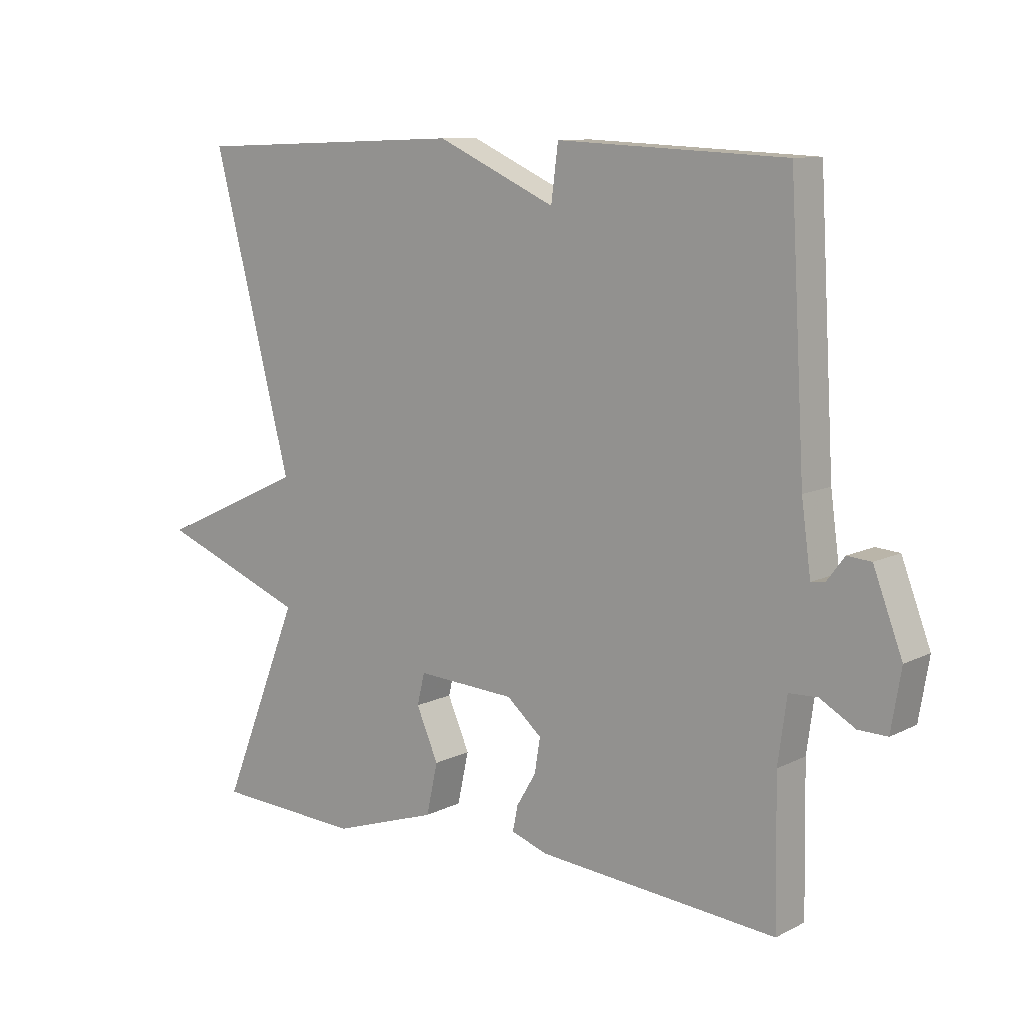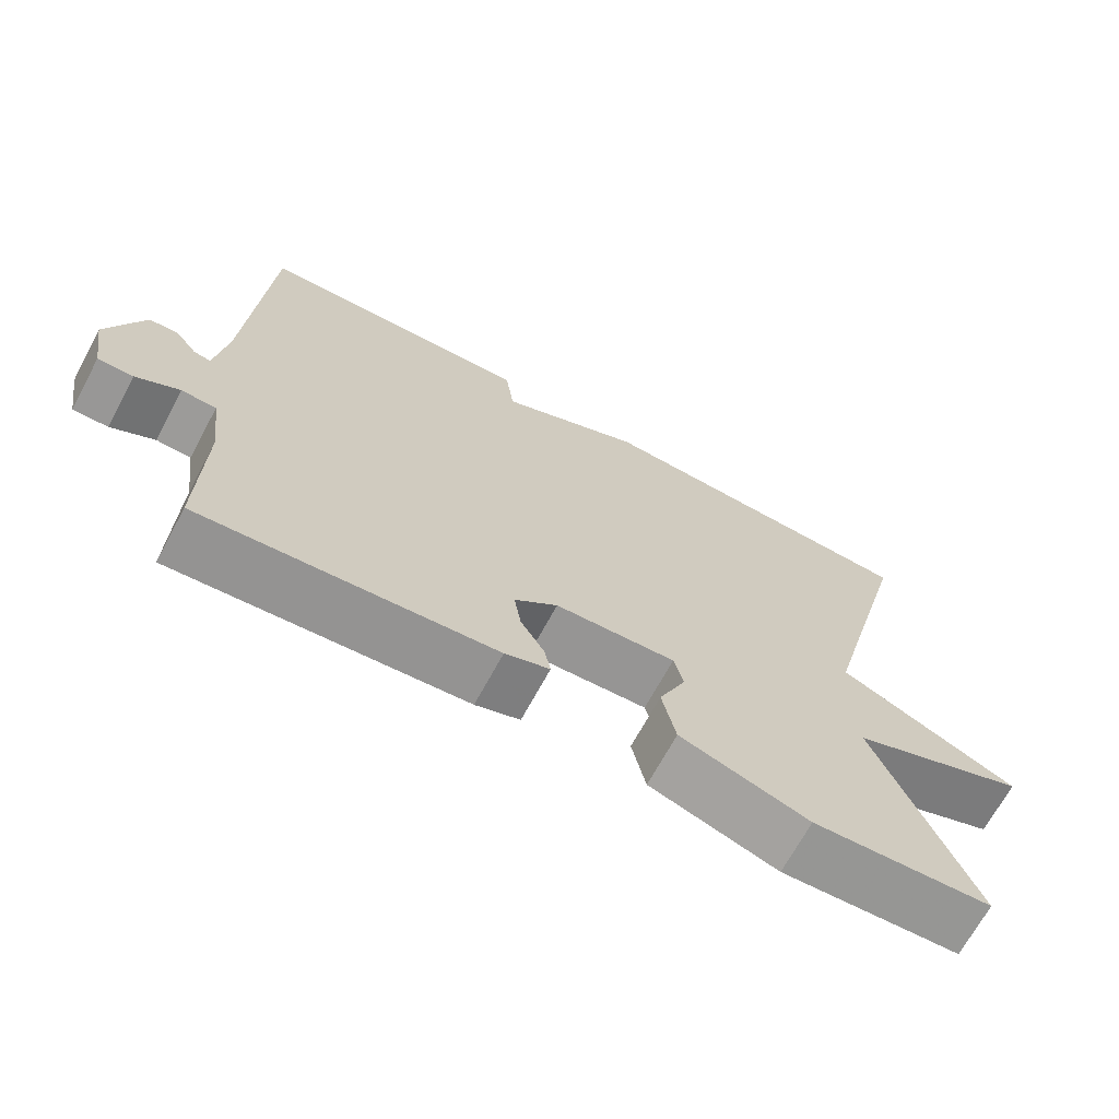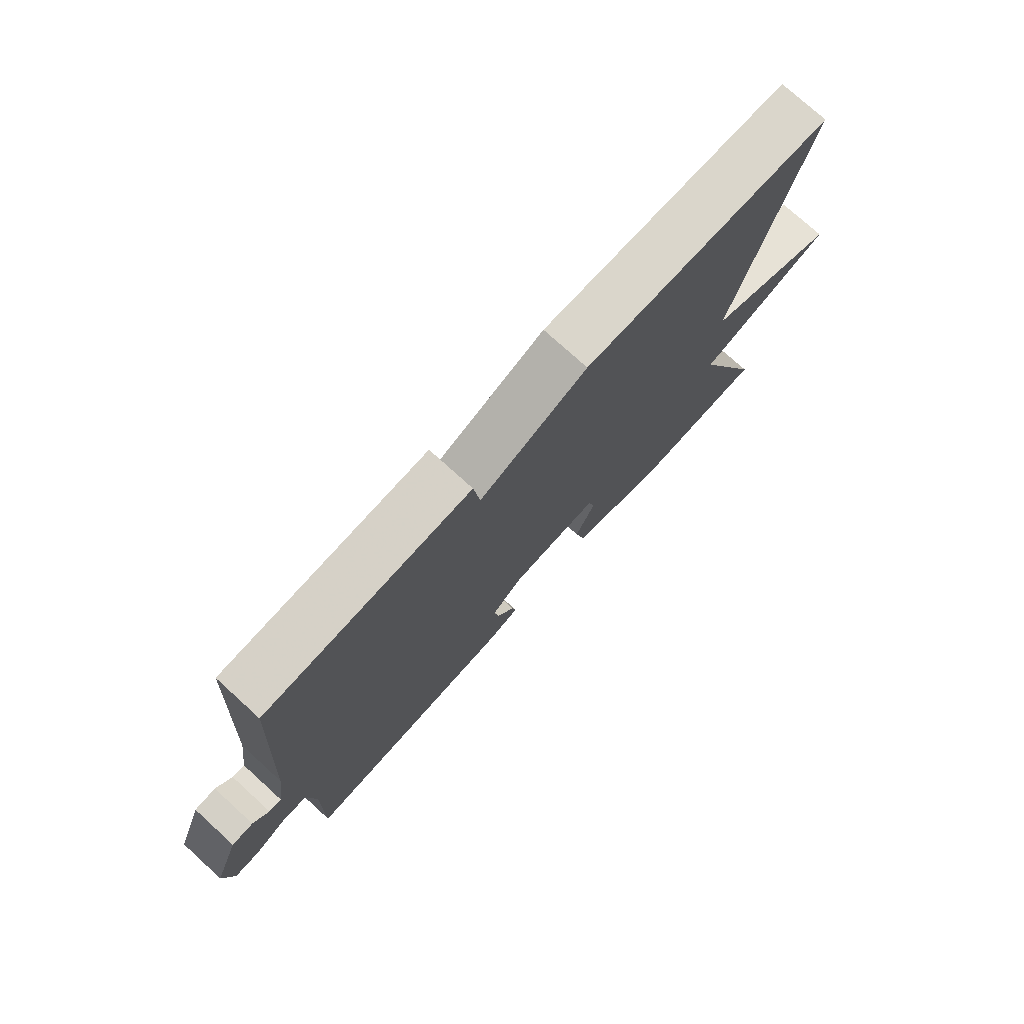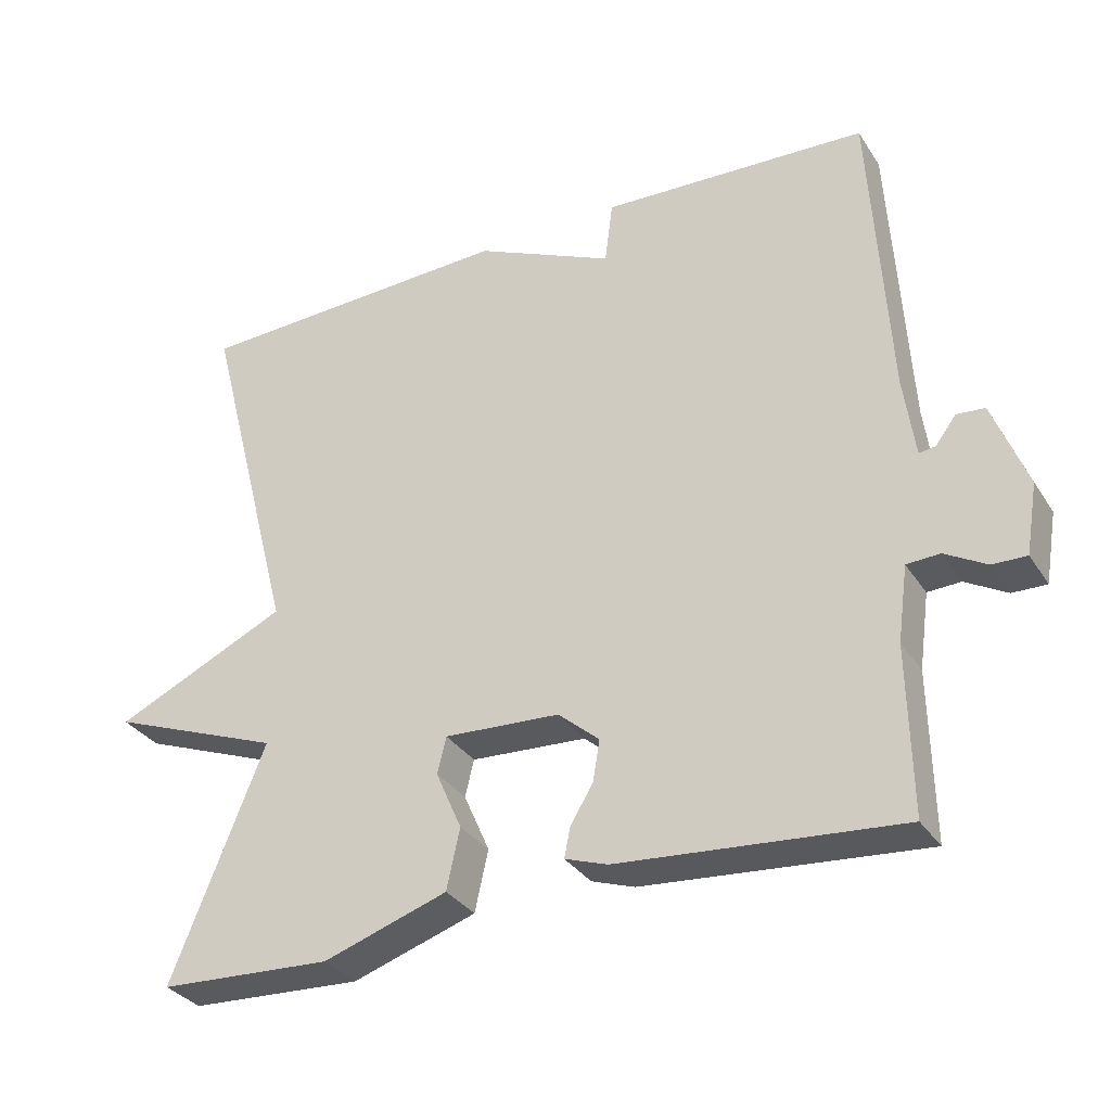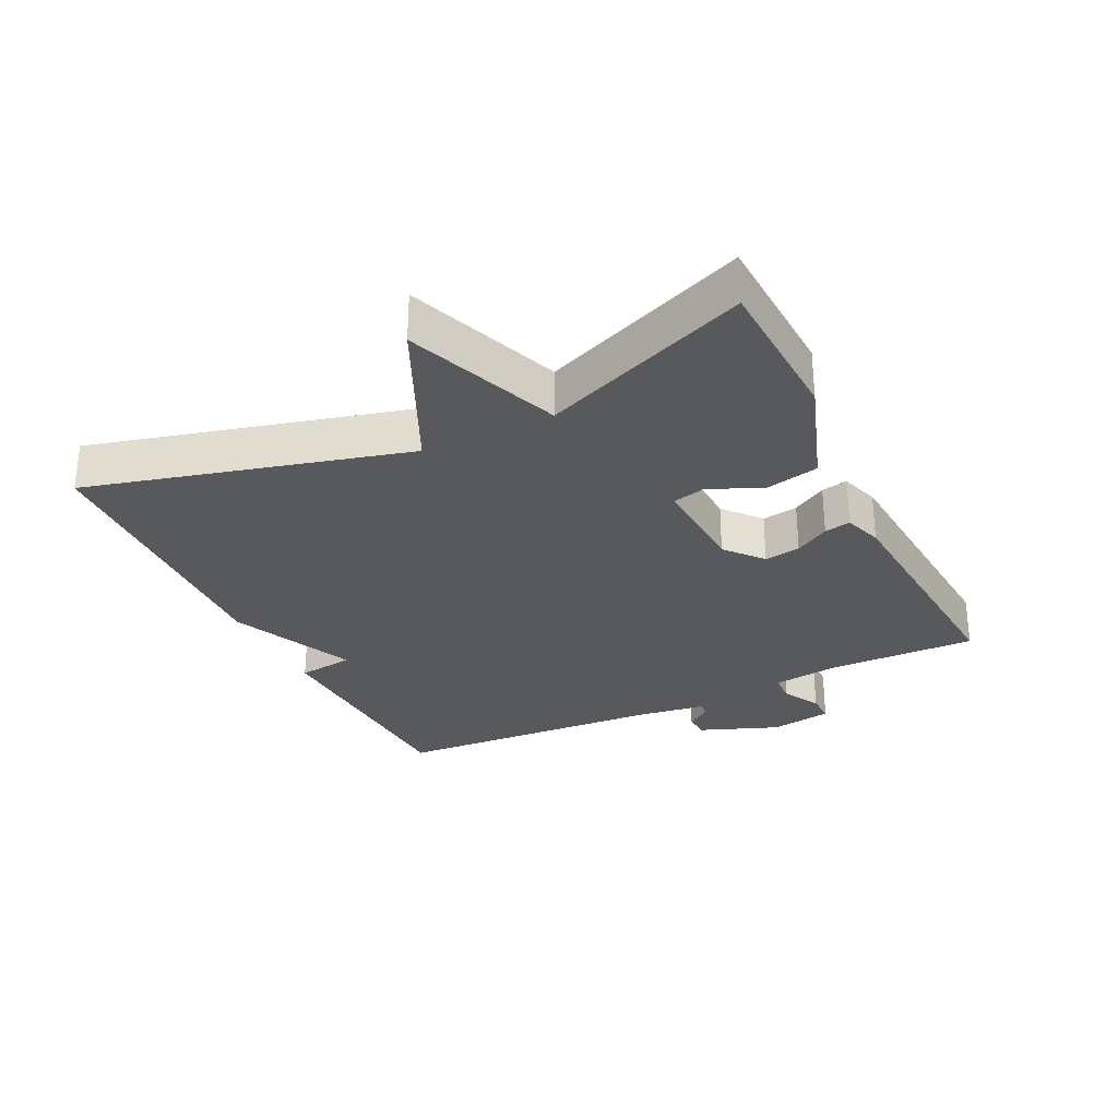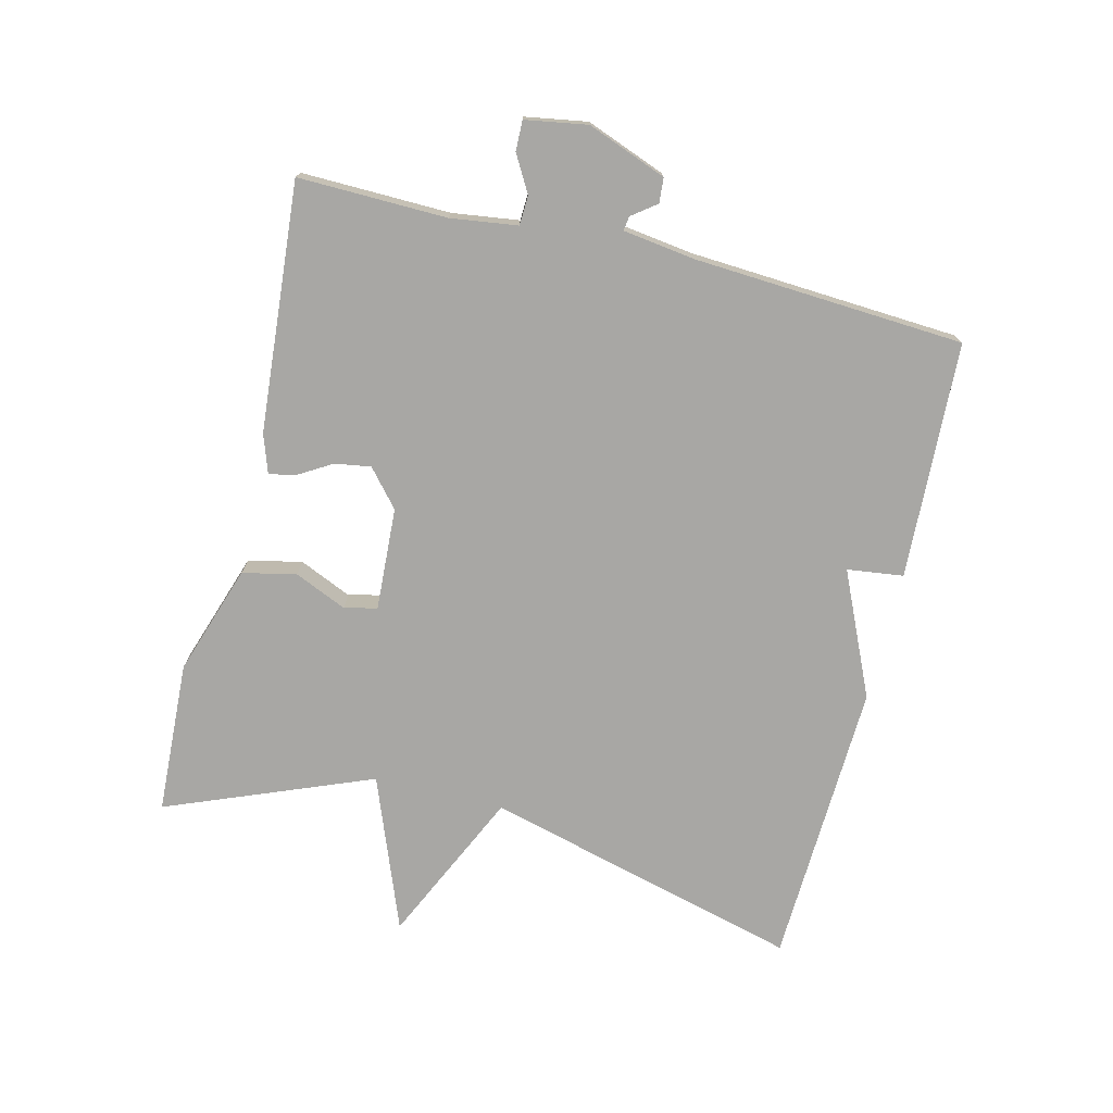
<metadata>
{"format":"obj","ext":"obj","renderer":"f3d","projection":"perspective","resolution":1024,"background":"white","views":[{"elev":10.4,"azim":-141.1,"up":"+Z"},{"elev":-68.8,"azim":-28.4,"up":"+Z"},{"elev":75.8,"azim":-47.7,"up":"+Z"},{"elev":-32.4,"azim":-152.2,"up":"+Z"},{"elev":-29.5,"azim":115.7,"up":"+Y"},{"elev":-74.6,"azim":-103.9,"up":"+Y"}]}
</metadata>
<code>
v -0.5 0.07 0.5
v -0.138 0.07 0.517
v -0.127 0.07 0.431
v 0.062 0.07 0.517
v 0.5 0.07 0.5
v 0.374 0.07 0.014
v 0.609 0.07 -0.095
v 0.374 0.07 -0.186
v 0.5 0.07 -0.5
v 0.266 0.07 -0.512
v 0.098 0.07 -0.456
v 0.08 0.07 -0.374
v 0.115 0.07 -0.294
v 0.103 0.07 -0.244
v -0.054 0.07 -0.253
v -0.11 0.07 -0.301
v -0.101 0.07 -0.356
v -0.07 0.07 -0.408
v -0.062 0.07 -0.448
v -0.12 0.07 -0.468
v -0.5 0.07 -0.5
v -0.496 0.07 -0.273
v -0.51 0.07 -0.171
v -0.555 0.07 -0.169
v -0.611 0.07 -0.201
v -0.657 0.07 -0.202
v -0.673 0.07 -0.107
v -0.627 0.07 0.014
v -0.589 0.07 0.017
v -0.561 0.07 -0.02
v -0.539 0.07 -0.023
v -0.524 0.07 0.087
v -0.5 0 0.5
v -0.138 0 0.517
v -0.127 0 0.431
v 0.062 0 0.517
v 0.5 0 0.5
v 0.374 0 0.014
v 0.609 0 -0.095
v 0.374 0 -0.186
v 0.5 0 -0.5
v 0.266 0 -0.512
v 0.098 0 -0.456
v 0.08 0 -0.374
v 0.115 0 -0.294
v 0.103 0 -0.244
v -0.054 0 -0.253
v -0.11 0 -0.301
v -0.101 0 -0.356
v -0.07 0 -0.408
v -0.062 0 -0.448
v -0.12 0 -0.468
v -0.5 0 -0.5
v -0.496 0 -0.273
v -0.51 0 -0.171
v -0.555 0 -0.169
v -0.611 0 -0.201
v -0.657 0 -0.202
v -0.673 0 -0.107
v -0.627 0 0.014
v -0.589 0 0.017
v -0.561 0 -0.02
v -0.539 0 -0.023
v -0.524 0 0.087
f 28 29 30
f 27 28 30
f 26 27 30
f 25 26 30
f 24 25 30
f 23 24 30 31
f 20 21 22
f 19 20 22
f 18 19 22
f 17 18 22
f 16 17 22 23
f 23 31 32
f 16 23 32
f 15 16 32
f 11 12 13
f 10 11 13
f 9 10 13
f 8 9 13
f 8 13 14
f 14 15 32
f 8 14 32
f 7 8 32
f 6 7 32
f 5 6 32
f 4 5 32
f 3 4 32
f 1 2 3 32
f 62 61 60
f 62 60 59
f 62 59 58
f 62 58 57
f 62 57 56
f 63 62 56 55
f 54 53 52
f 54 52 51
f 54 51 50
f 54 50 49
f 55 54 49 48
f 64 63 55
f 64 55 48
f 64 48 47
f 45 44 43
f 45 43 42
f 45 42 41
f 45 41 40
f 46 45 40
f 64 47 46
f 64 46 40
f 64 40 39
f 64 39 38
f 64 38 37
f 64 37 36
f 64 36 35
f 64 35 34 33
f 1 33 34 2
f 2 34 35 3
f 3 35 36 4
f 4 36 37 5
f 5 37 38 6
f 6 38 39 7
f 7 39 40 8
f 8 40 41 9
f 9 41 42 10
f 10 42 43 11
f 11 43 44 12
f 12 44 45 13
f 13 45 46 14
f 14 46 47 15
f 15 47 48 16
f 16 48 49 17
f 17 49 50 18
f 18 50 51 19
f 19 51 52 20
f 20 52 53 21
f 21 53 54 22
f 22 54 55 23
f 23 55 56 24
f 24 56 57 25
f 25 57 58 26
f 26 58 59 27
f 27 59 60 28
f 28 60 61 29
f 29 61 62 30
f 30 62 63 31
f 31 63 64 32
f 32 64 33 1

</code>
